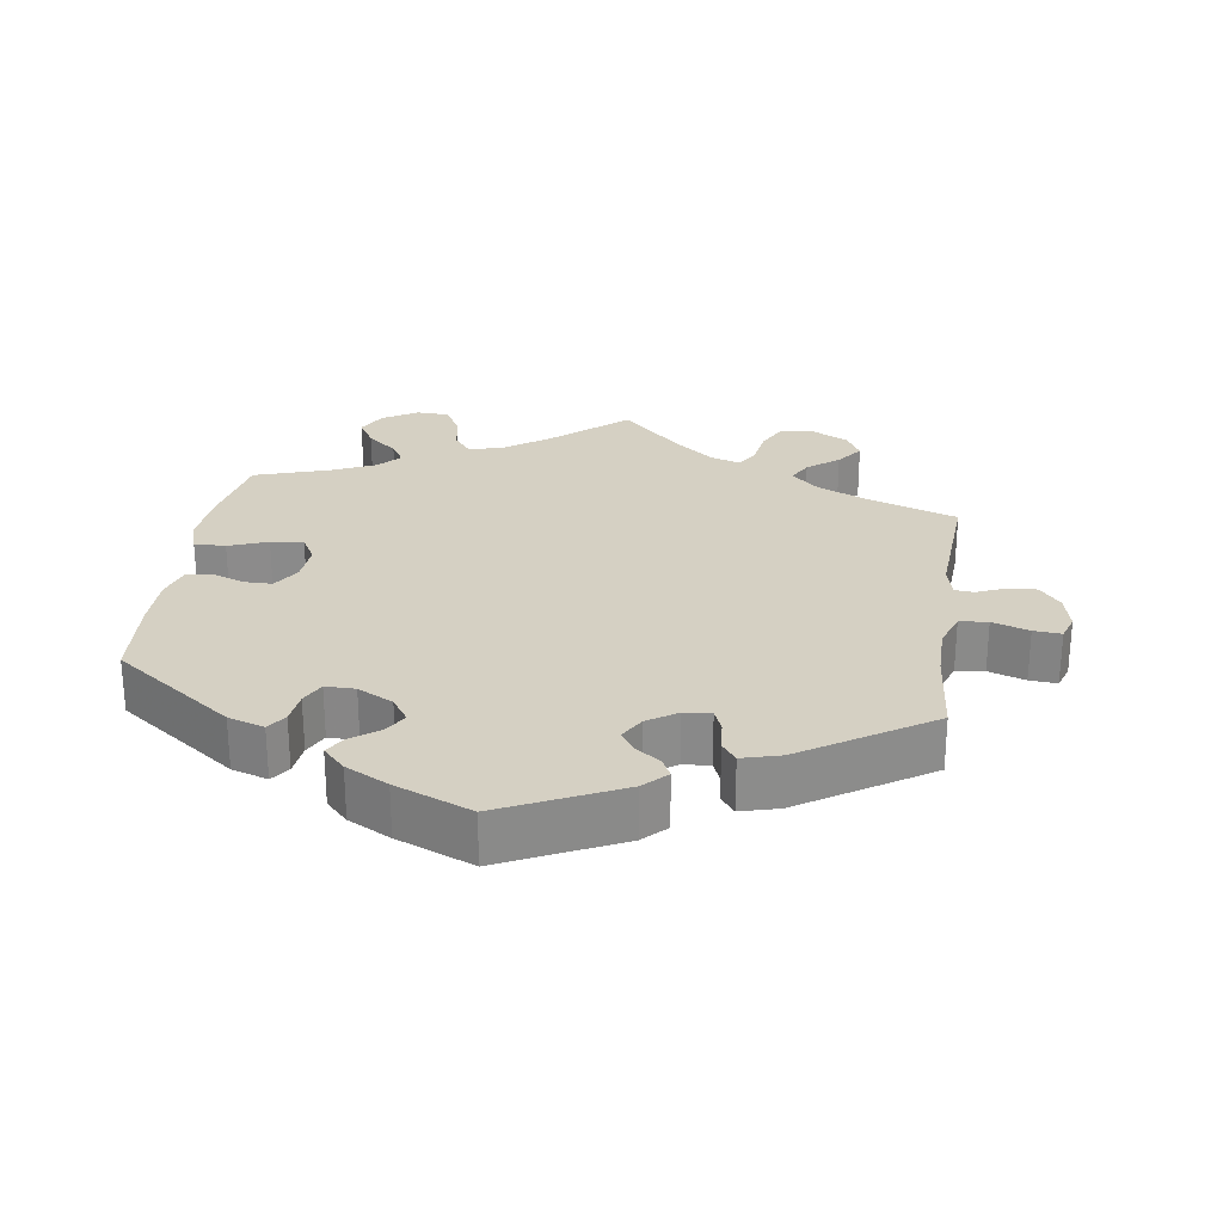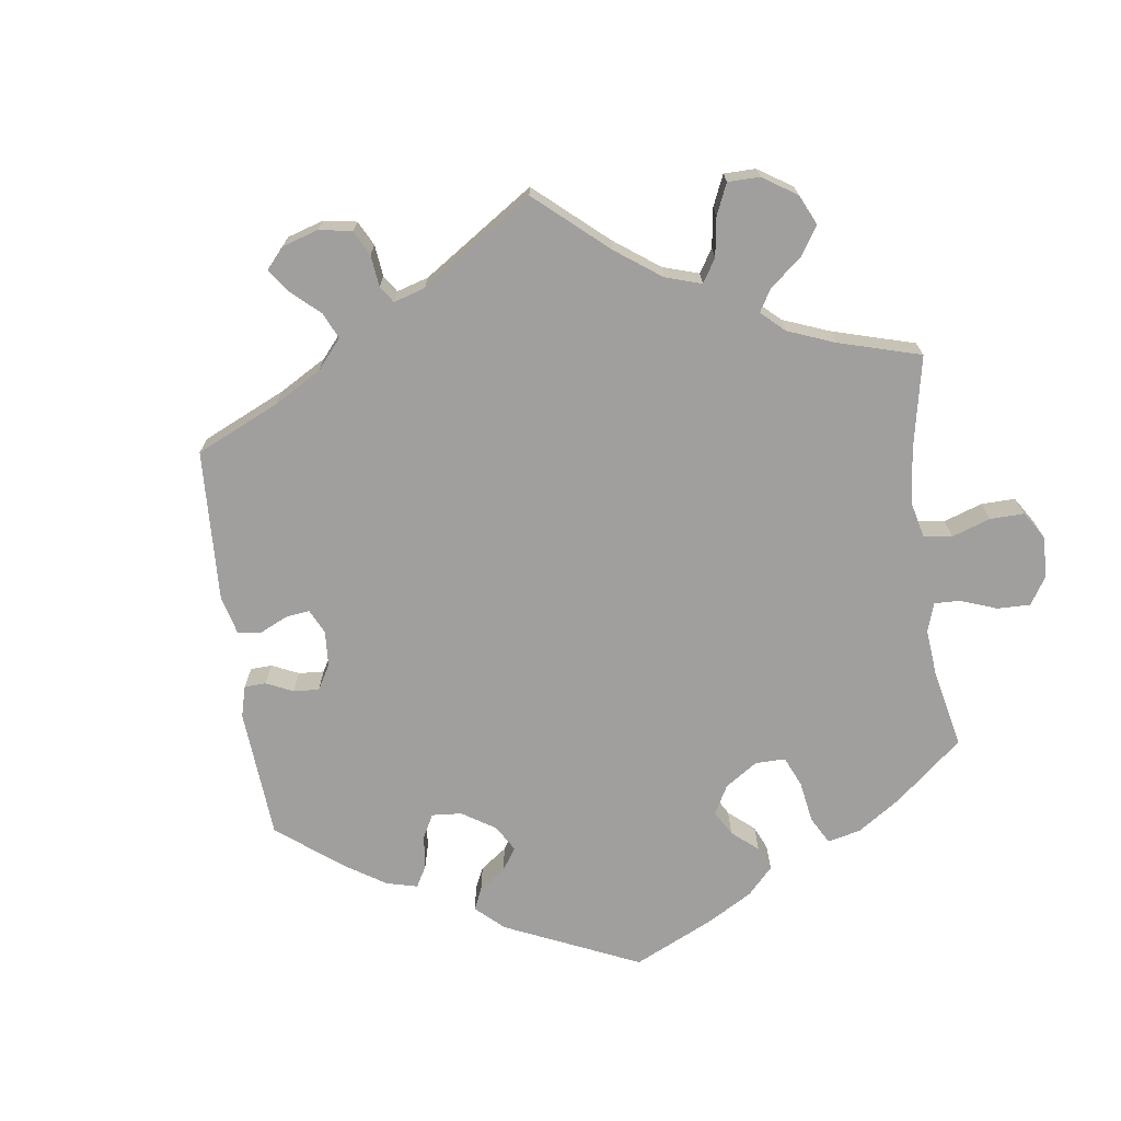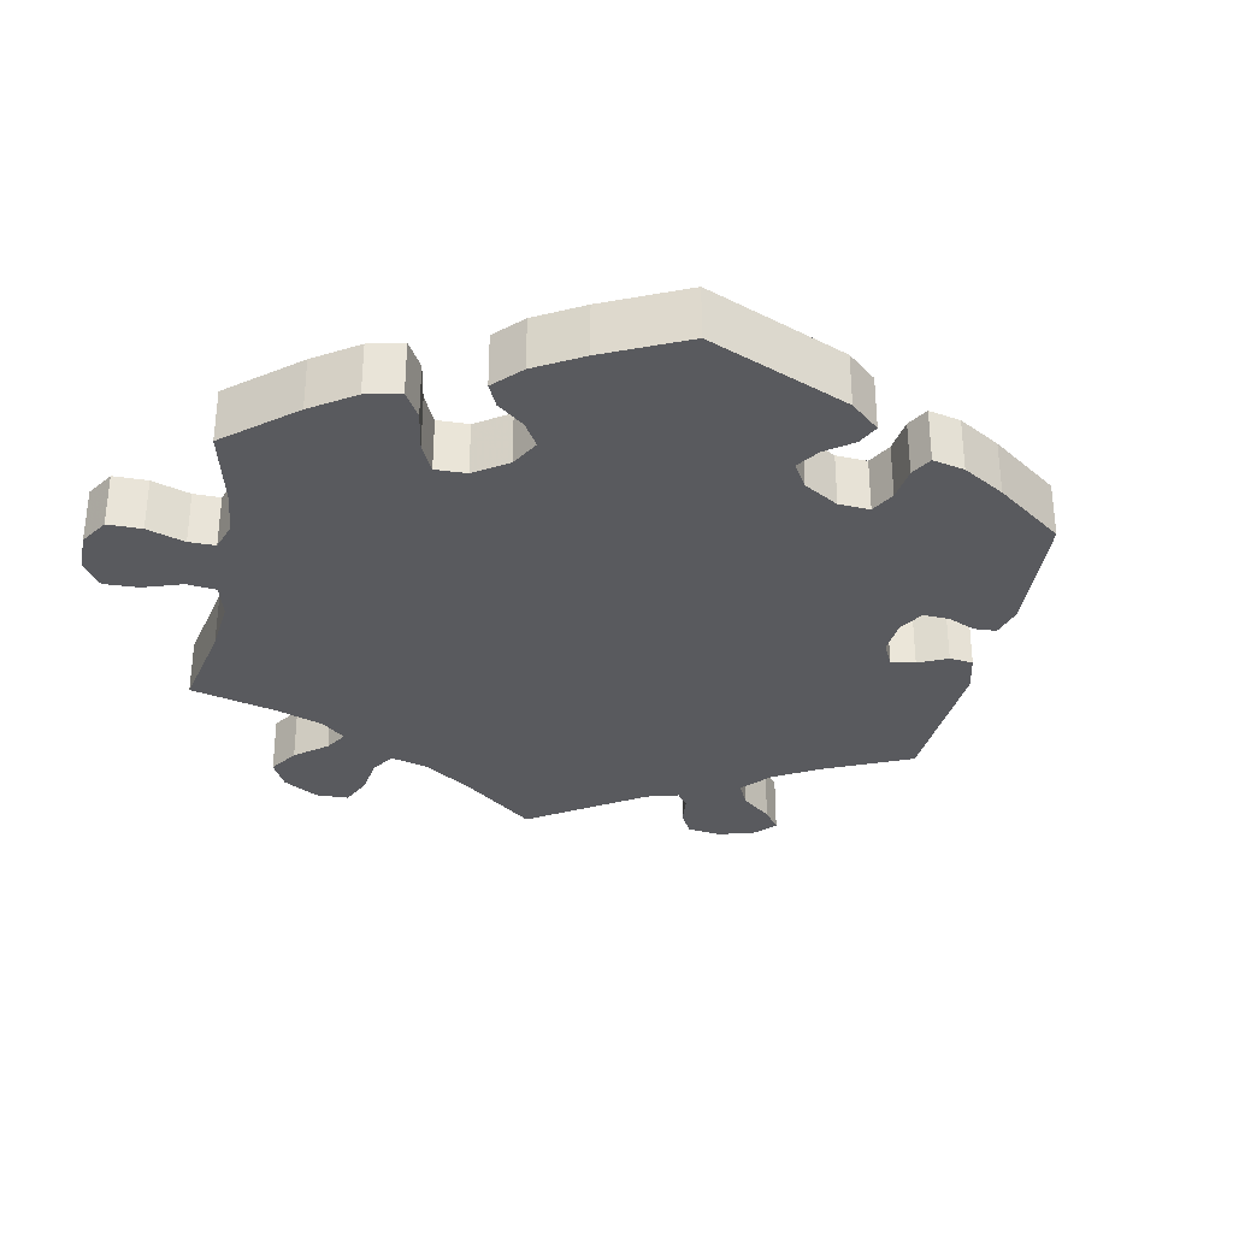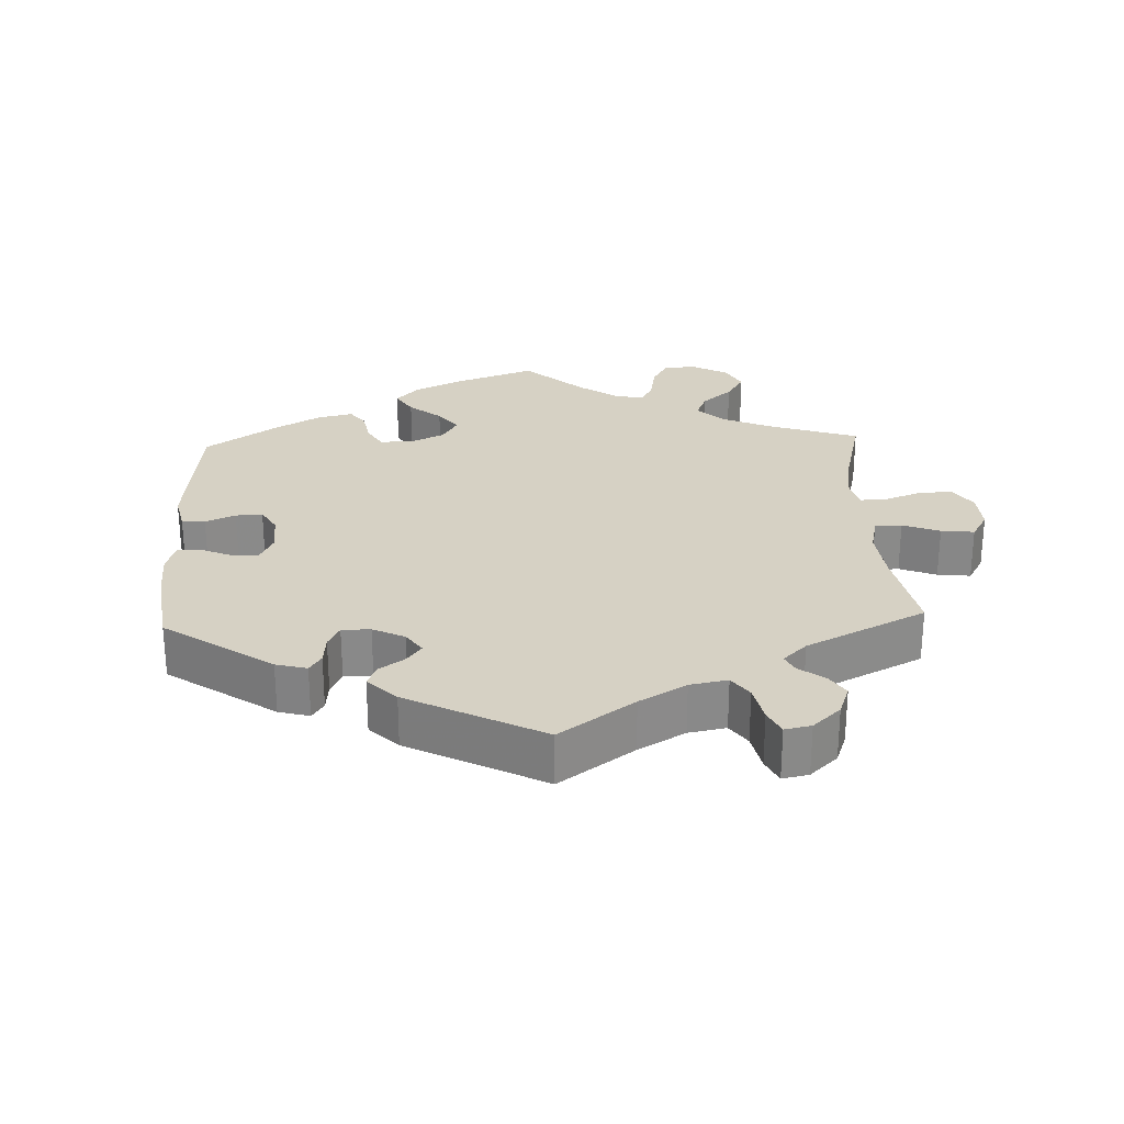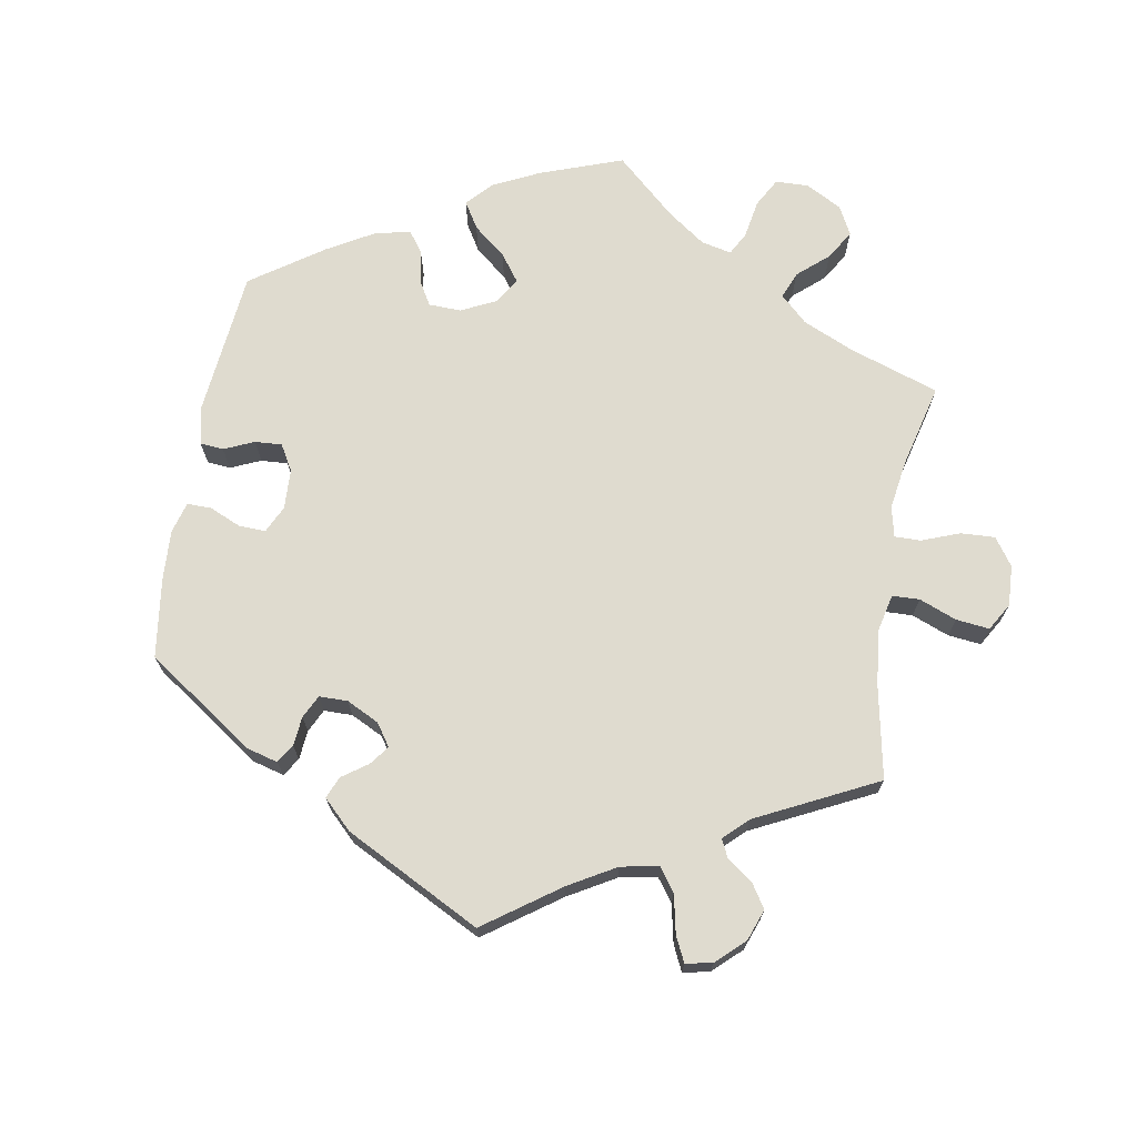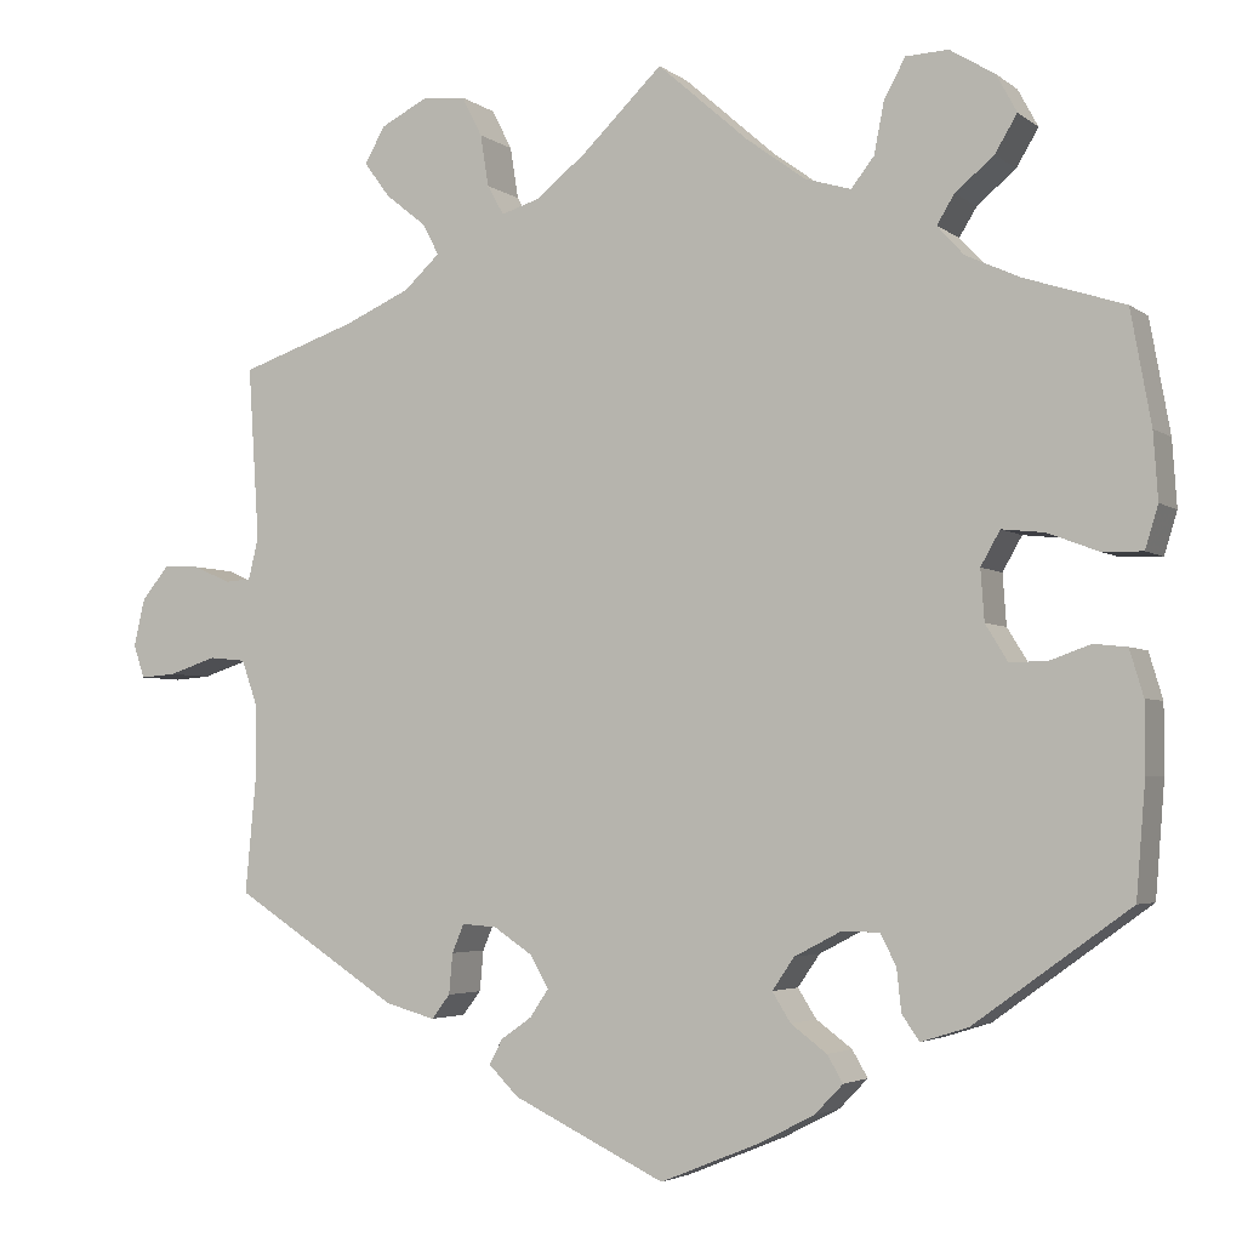
<metadata>
{"format":"obj","ext":"obj","renderer":"f3d","projection":"perspective","resolution":1024,"background":"white","views":[{"elev":26.3,"azim":-171.6,"up":"+Y"},{"elev":-71.3,"azim":-52.1,"up":"+Y"},{"elev":-31.5,"azim":108.9,"up":"+Y"},{"elev":27.0,"azim":-122.4,"up":"+Y"},{"elev":70.5,"azim":-110.1,"up":"+Y"},{"elev":-3.6,"azim":25.2,"up":"+Z"}]}
</metadata>
<code>
v -0.165 0.07 -0.498
v -0.197 0.07 -0.466
v -0.183 0.07 -0.439
v -0.149 0.07 -0.415
v -0.129 0.07 -0.385
v -0.149 0.07 -0.35
v -0.191 0.07 -0.322
v -0.229 0.07 -0.319
v -0.242 0.07 -0.35
v -0.246 0.07 -0.394
v -0.266 0.07 -0.42
v -0.32 0.07 -0.405
v -0.5 0.07 -0.289
v -0.488 0.07 -0.161
v -0.488 0.07 -0.085
v -0.506 0.07 -0.034
v -0.546 0.07 -0.03
v -0.598 0.07 -0.047
v -0.637 0.07 -0.05
v -0.649 0.07 -0.014
v -0.637 0.07 0.038
v -0.607 0.07 0.074
v -0.568 0.07 0.072
v -0.527 0.07 0.054
v -0.499 0.07 0.056
v -0.488 0.07 0.101
v -0.5 0.07 0.289
v -0.374 0.07 0.332
v -0.302 0.07 0.364
v -0.263 0.07 0.4
v -0.281 0.07 0.434
v -0.325 0.07 0.469
v -0.353 0.07 0.507
v -0.331 0.07 0.546
v -0.28 0.07 0.572
v -0.233 0.07 0.568
v -0.211 0.07 0.525
v -0.202 0.07 0.469
v -0.184 0.07 0.437
v -0.142 0.07 0.45
v -0.087 0.07 0.494
v 0 0.07 0.578
v 0.1 0.07 0.49
v 0.163 0.07 0.444
v 0.213 0.07 0.429
v 0.238 0.07 0.461
v 0.249 0.07 0.517
v 0.272 0.07 0.559
v 0.318 0.07 0.561
v 0.367 0.07 0.531
v 0.389 0.07 0.49
v 0.365 0.07 0.45
v 0.323 0.07 0.415
v 0.304 0.07 0.384
v 0.333 0.07 0.352
v 0.392 0.07 0.325
v 0.5 0.07 0.29
v 0.522 0.07 0.168
v 0.527 0.07 0.096
v 0.513 0.07 0.05
v 0.469 0.07 0.051
v 0.414 0.07 0.072
v 0.368 0.07 0.077
v 0.347 0.07 0.04
v 0.351 0.07 -0.015
v 0.375 0.07 -0.054
v 0.415 0.07 -0.054
v 0.46 0.07 -0.038
v 0.496 0.07 -0.042
v 0.511 0.07 -0.092
v 0.511 0.07 -0.166
v 0.501 0.07 -0.289
v 0.332 0.07 -0.411
v 0.281 0.07 -0.427
v 0.262 0.07 -0.4
v 0.257 0.07 -0.354
v 0.24 0.07 -0.32
v 0.198 0.07 -0.32
v 0.148 0.07 -0.346
v 0.124 0.07 -0.381
v 0.144 0.07 -0.413
v 0.183 0.07 -0.442
v 0.2 0.07 -0.471
v 0.169 0.07 -0.503
v 0.109 0.07 -0.534
v 0.001 0.07 -0.578
v -0.165 0 -0.498
v -0.197 0 -0.466
v -0.183 0 -0.439
v -0.149 0 -0.415
v -0.129 0 -0.385
v -0.149 0 -0.35
v -0.191 0 -0.322
v -0.229 0 -0.319
v -0.242 0 -0.35
v -0.246 0 -0.394
v -0.266 0 -0.42
v -0.32 0 -0.405
v -0.5 0 -0.289
v -0.488 0 -0.161
v -0.488 0 -0.085
v -0.506 0 -0.034
v -0.546 0 -0.03
v -0.598 0 -0.047
v -0.637 0 -0.05
v -0.649 0 -0.014
v -0.637 0 0.038
v -0.607 0 0.074
v -0.568 0 0.072
v -0.527 0 0.054
v -0.499 0 0.056
v -0.488 0 0.101
v -0.5 0 0.289
v -0.374 0 0.332
v -0.302 0 0.364
v -0.263 0 0.4
v -0.281 0 0.434
v -0.325 0 0.469
v -0.353 0 0.507
v -0.331 0 0.546
v -0.28 0 0.572
v -0.233 0 0.568
v -0.211 0 0.525
v -0.202 0 0.469
v -0.184 0 0.437
v -0.142 0 0.45
v -0.087 0 0.494
v 0 0 0.578
v 0.1 0 0.49
v 0.163 0 0.444
v 0.213 0 0.429
v 0.238 0 0.461
v 0.249 0 0.517
v 0.272 0 0.559
v 0.318 0 0.561
v 0.367 0 0.531
v 0.389 0 0.49
v 0.365 0 0.45
v 0.323 0 0.415
v 0.304 0 0.384
v 0.333 0 0.352
v 0.392 0 0.325
v 0.5 0 0.29
v 0.522 0 0.168
v 0.527 0 0.096
v 0.513 0 0.05
v 0.469 0 0.051
v 0.414 0 0.072
v 0.368 0 0.077
v 0.347 0 0.04
v 0.351 0 -0.015
v 0.375 0 -0.054
v 0.415 0 -0.054
v 0.46 0 -0.038
v 0.496 0 -0.042
v 0.511 0 -0.092
v 0.511 0 -0.166
v 0.501 0 -0.289
v 0.332 0 -0.411
v 0.281 0 -0.427
v 0.262 0 -0.4
v 0.257 0 -0.354
v 0.24 0 -0.32
v 0.198 0 -0.32
v 0.148 0 -0.346
v 0.124 0 -0.381
v 0.144 0 -0.413
v 0.183 0 -0.442
v 0.2 0 -0.471
v 0.169 0 -0.503
v 0.109 0 -0.534
v 0.001 0 -0.578
f 81 82 83 84
f 80 81 84 85
f 73 74 75 76
f 73 76 77
f 72 73 77
f 71 72 77 78
f 67 68 69 70
f 66 67 70 71
f 59 60 61 62
f 59 62 63
f 56 57 58 59
f 55 56 59 63
f 54 55 63 64
f 50 51 52 53
f 50 53 54
f 49 50 54
f 46 47 48 49
f 45 46 49 54
f 44 45 54 64
f 41 42 43
f 40 41 43 44
f 39 40 44 64
f 35 36 37 38
f 35 38 39
f 34 35 39
f 31 32 33 34
f 30 31 34 39
f 29 30 39 64
f 26 27 28
f 25 26 28 29
f 21 22 23 24
f 21 24 25
f 20 21 25
f 17 18 19 20
f 16 17 20 25
f 15 16 25 29
f 11 12 13 14
f 9 10 11 14
f 8 9 14 15
f 7 8 15 29
f 1 2 3 4
f 1 4 5
f 80 85 86 1
f 66 71 78
f 65 66 78 79
f 6 7 29 64
f 5 6 64 65
f 65 79 80
f 1 5 65 80
f 170 169 168 167
f 171 170 167 166
f 162 161 160 159
f 163 162 159
f 163 159 158
f 164 163 158 157
f 156 155 154 153
f 157 156 153 152
f 148 147 146 145
f 149 148 145
f 145 144 143 142
f 149 145 142 141
f 150 149 141 140
f 139 138 137 136
f 140 139 136
f 140 136 135
f 135 134 133 132
f 140 135 132 131
f 150 140 131 130
f 129 128 127
f 130 129 127 126
f 150 130 126 125
f 124 123 122 121
f 125 124 121
f 125 121 120
f 120 119 118 117
f 125 120 117 116
f 150 125 116 115
f 114 113 112
f 115 114 112 111
f 110 109 108 107
f 111 110 107
f 111 107 106
f 106 105 104 103
f 111 106 103 102
f 115 111 102 101
f 100 99 98 97
f 100 97 96 95
f 101 100 95 94
f 115 101 94 93
f 90 89 88 87
f 91 90 87
f 87 172 171 166
f 164 157 152
f 165 164 152 151
f 150 115 93 92
f 151 150 92 91
f 166 165 151
f 166 151 91 87
f 1 87 88 2
f 2 88 89 3
f 3 89 90 4
f 4 90 91 5
f 5 91 92 6
f 6 92 93 7
f 7 93 94 8
f 8 94 95 9
f 9 95 96 10
f 10 96 97 11
f 11 97 98 12
f 12 98 99 13
f 13 99 100 14
f 14 100 101 15
f 15 101 102 16
f 16 102 103 17
f 17 103 104 18
f 18 104 105 19
f 19 105 106 20
f 20 106 107 21
f 21 107 108 22
f 22 108 109 23
f 23 109 110 24
f 24 110 111 25
f 25 111 112 26
f 26 112 113 27
f 27 113 114 28
f 28 114 115 29
f 29 115 116 30
f 30 116 117 31
f 31 117 118 32
f 32 118 119 33
f 33 119 120 34
f 34 120 121 35
f 35 121 122 36
f 36 122 123 37
f 37 123 124 38
f 38 124 125 39
f 39 125 126 40
f 40 126 127 41
f 41 127 128 42
f 42 128 129 43
f 43 129 130 44
f 44 130 131 45
f 45 131 132 46
f 46 132 133 47
f 47 133 134 48
f 48 134 135 49
f 49 135 136 50
f 50 136 137 51
f 51 137 138 52
f 52 138 139 53
f 53 139 140 54
f 54 140 141 55
f 55 141 142 56
f 56 142 143 57
f 57 143 144 58
f 58 144 145 59
f 59 145 146 60
f 60 146 147 61
f 61 147 148 62
f 62 148 149 63
f 63 149 150 64
f 64 150 151 65
f 65 151 152 66
f 66 152 153 67
f 67 153 154 68
f 68 154 155 69
f 69 155 156 70
f 70 156 157 71
f 71 157 158 72
f 72 158 159 73
f 73 159 160 74
f 74 160 161 75
f 75 161 162 76
f 76 162 163 77
f 77 163 164 78
f 78 164 165 79
f 79 165 166 80
f 80 166 167 81
f 81 167 168 82
f 82 168 169 83
f 83 169 170 84
f 84 170 171 85
f 85 171 172 86
f 86 172 87 1

</code>
